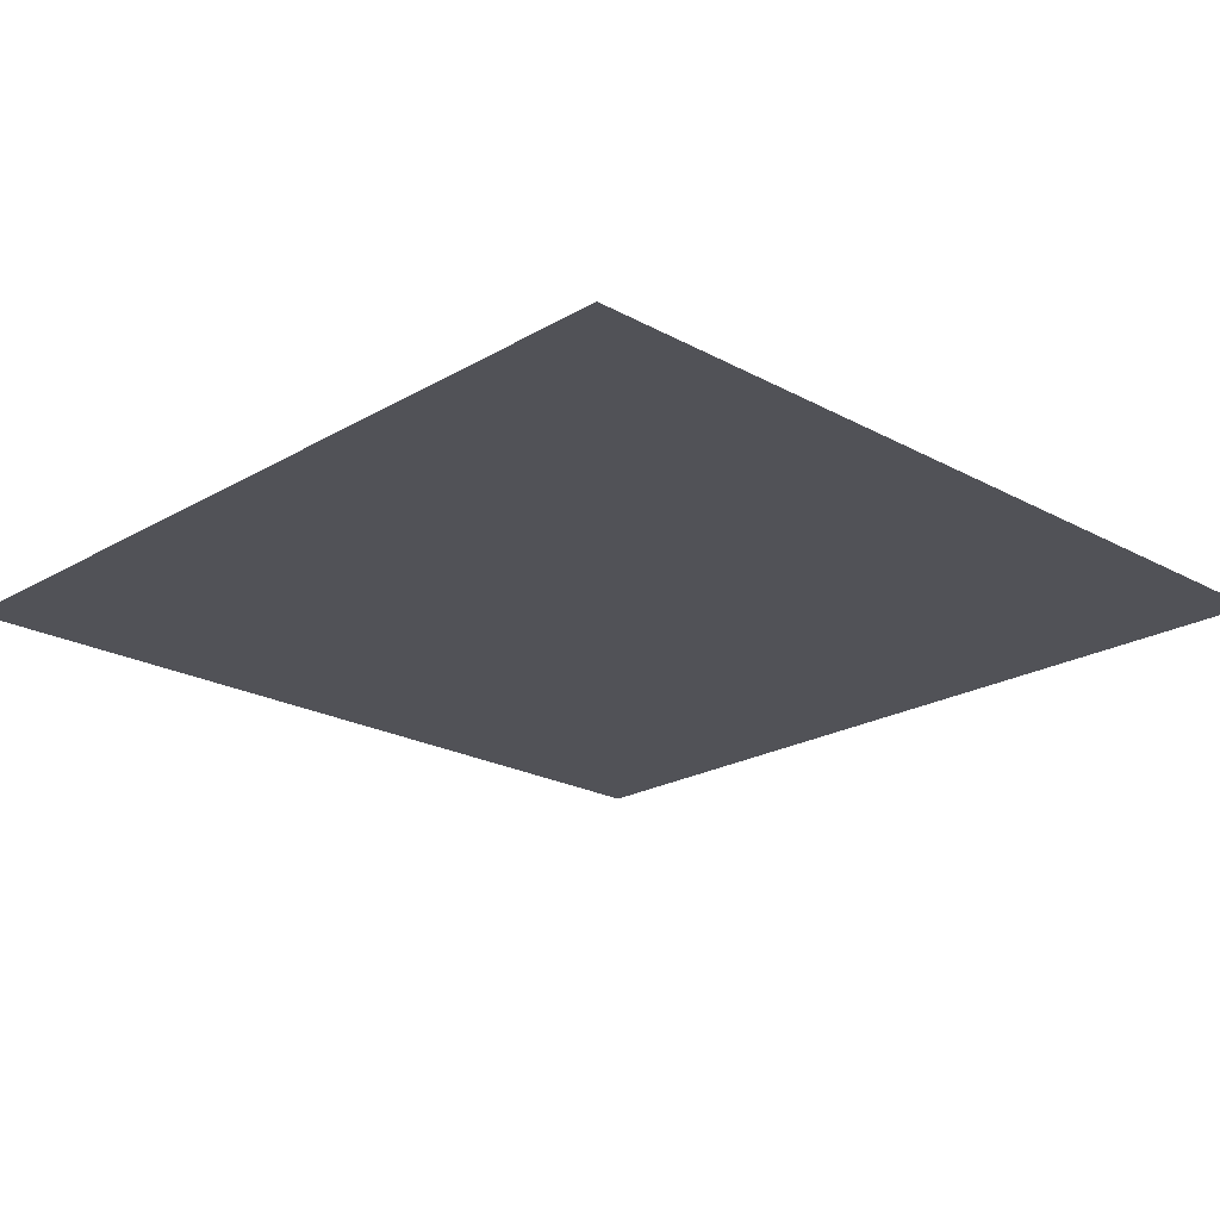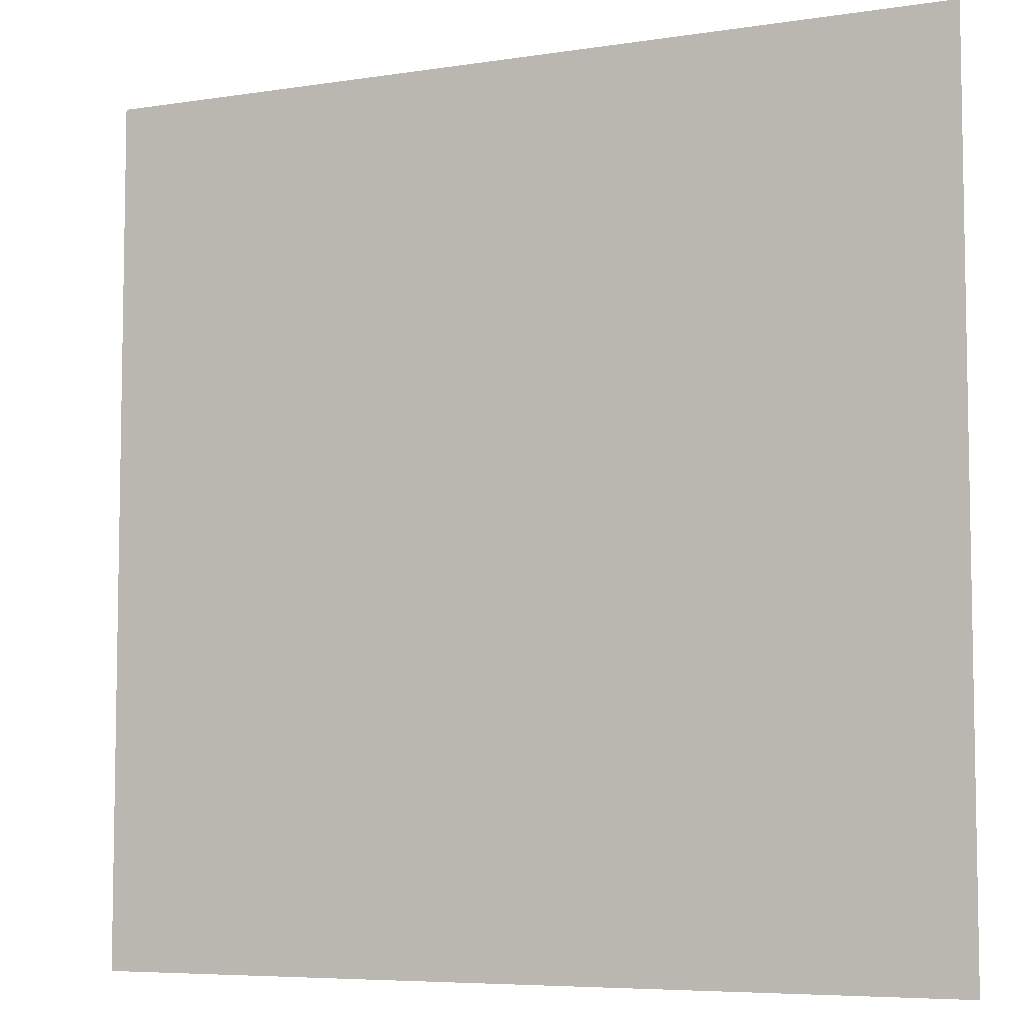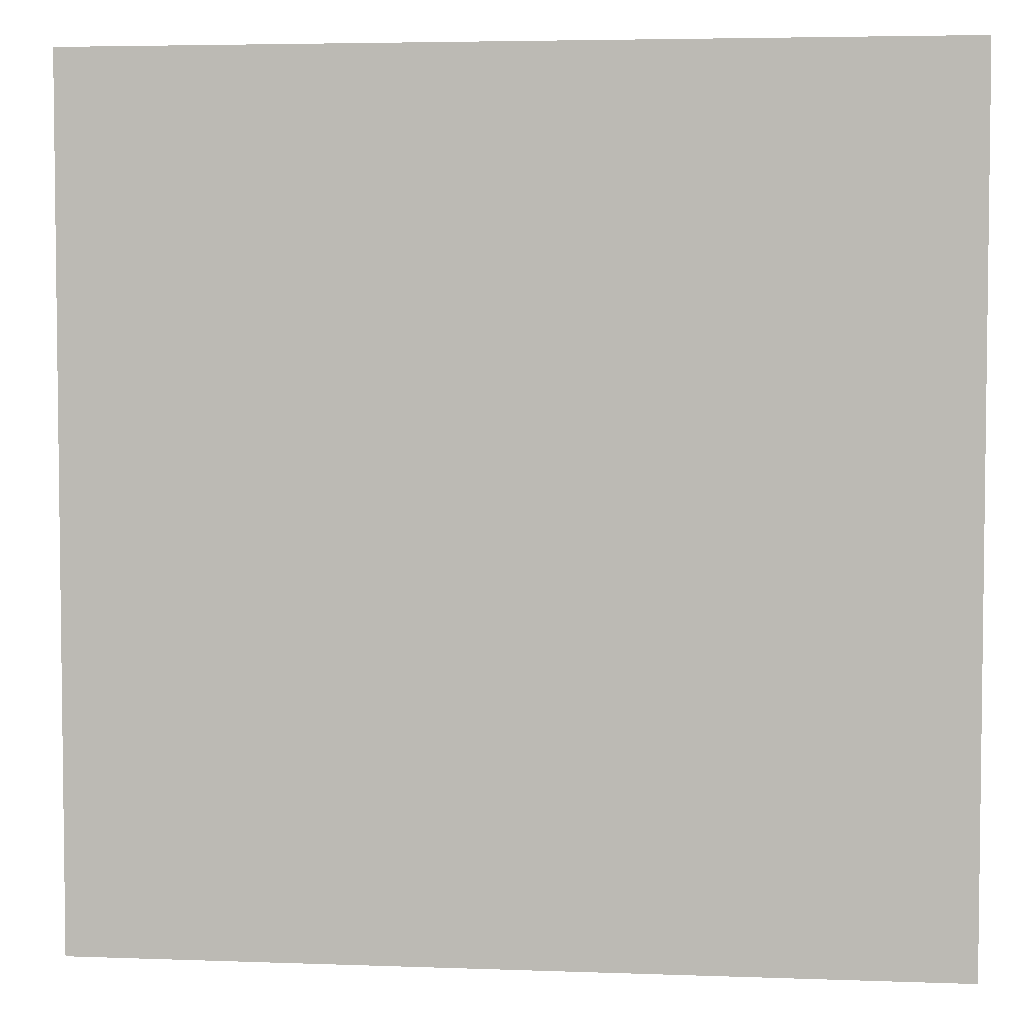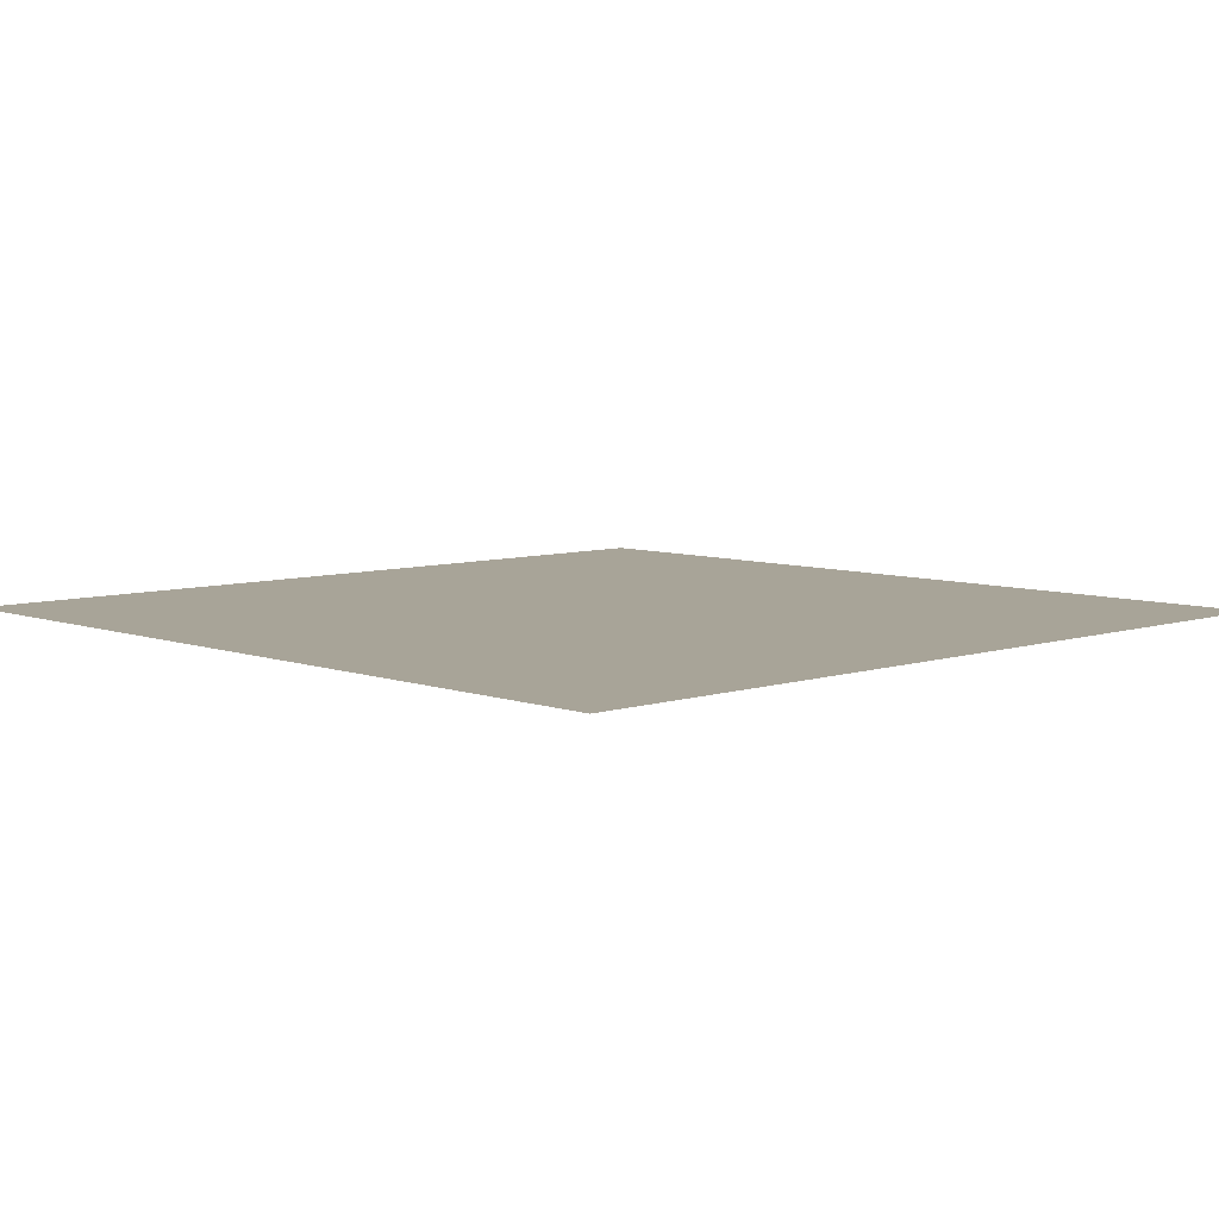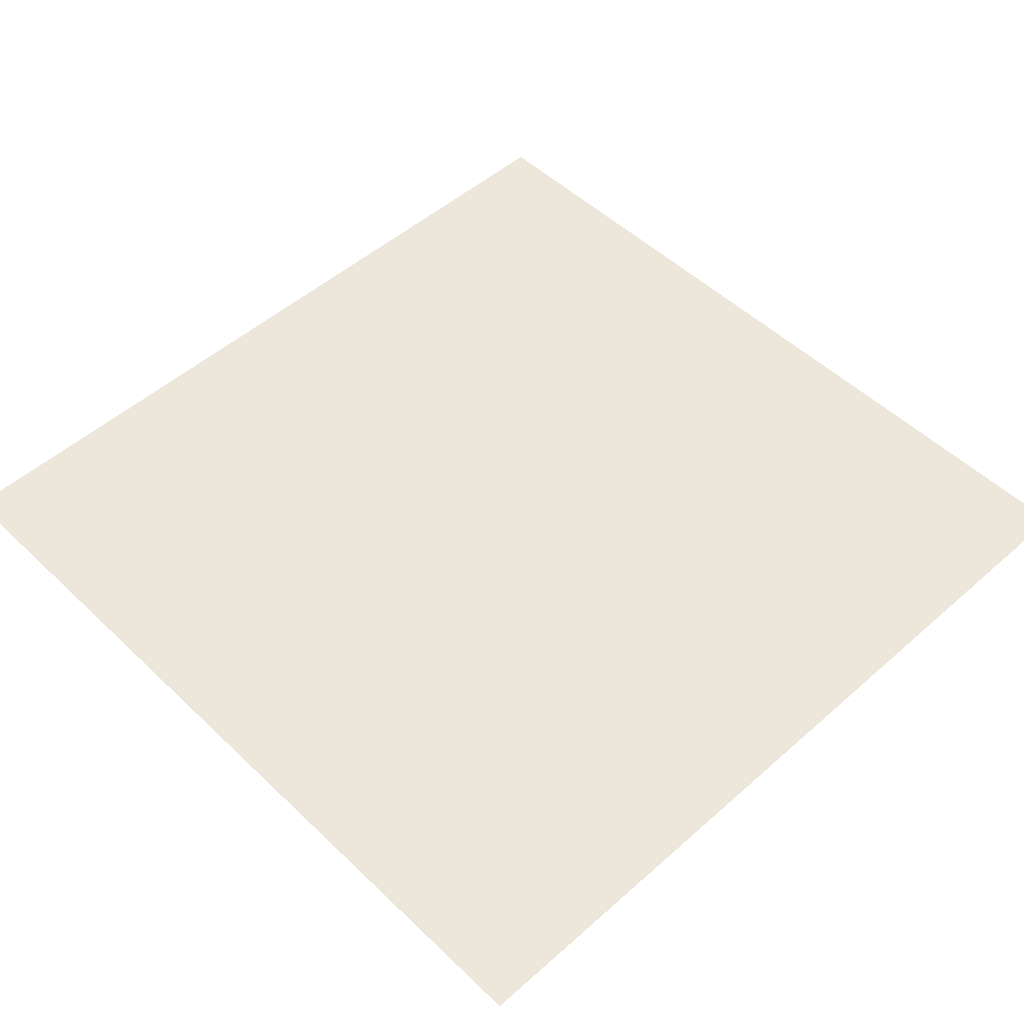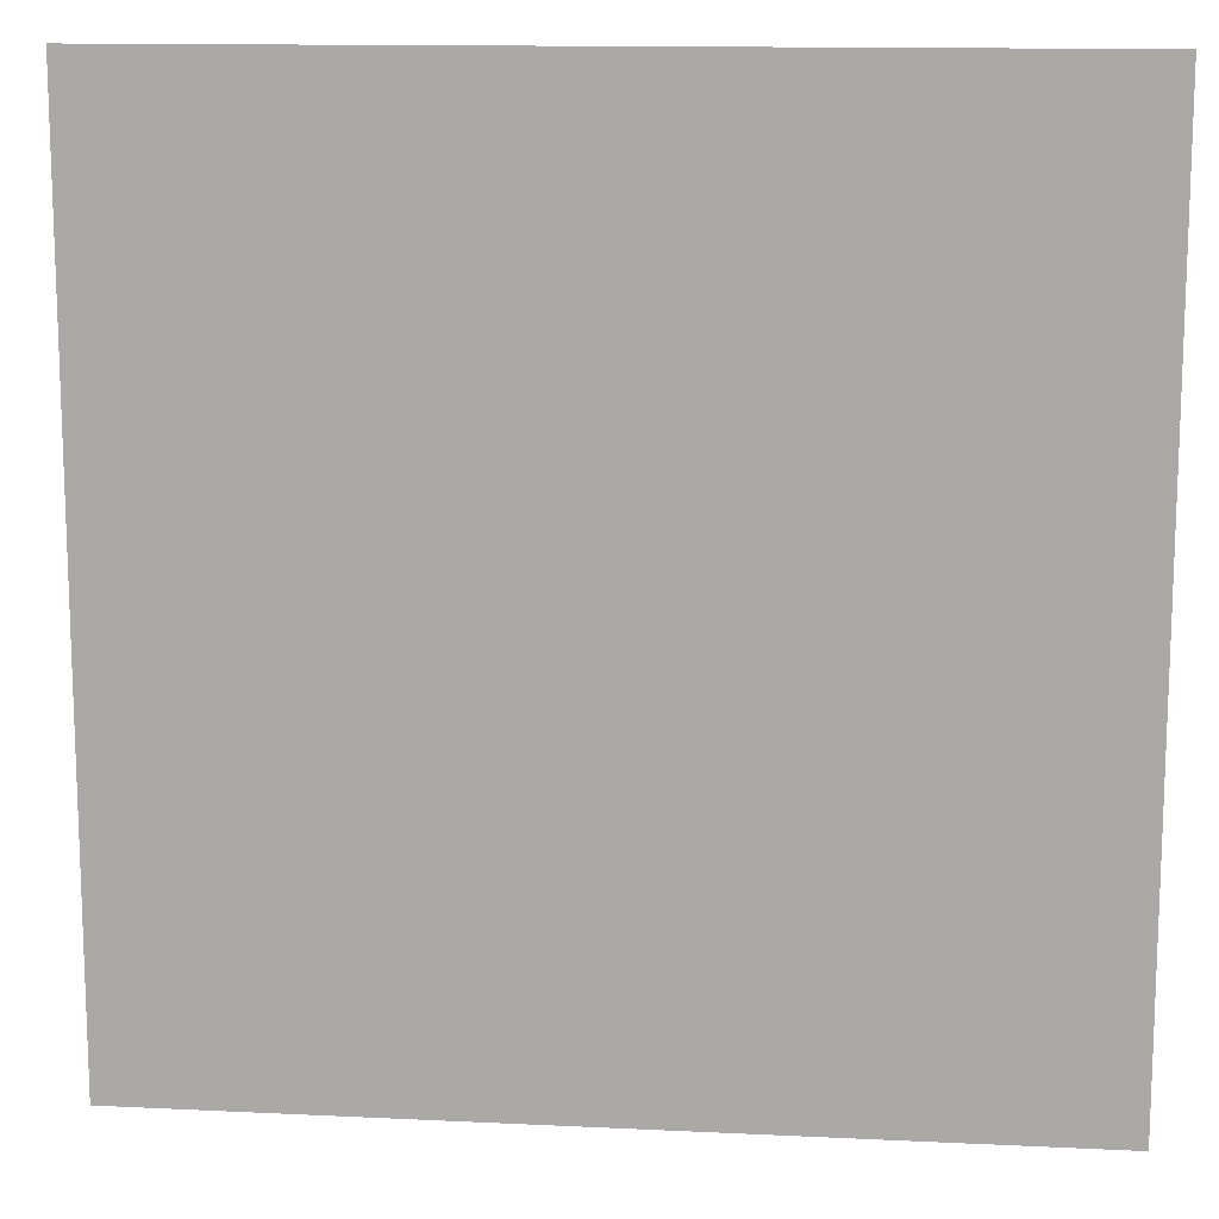
<metadata>
{"format":"obj","ext":"obj","renderer":"f3d","projection":"perspective","resolution":1024,"background":"white","views":[{"elev":-21.6,"azim":-134.1,"up":"+Z"},{"elev":-6.4,"azim":-155.2,"up":"+Y"},{"elev":4.4,"azim":-173.2,"up":"+Y"},{"elev":7.0,"azim":-133.7,"up":"+Z"},{"elev":50.7,"azim":136.1,"up":"+Z"},{"elev":13.1,"azim":6.3,"up":"+Y"}]}
</metadata>
<code>
v -0.5 0.5 0
v 0.5 0.5 0
v -0.5 -0.5 0
v 0.5 -0.5 0
f 3 2 1
f 4 2 3

</code>
